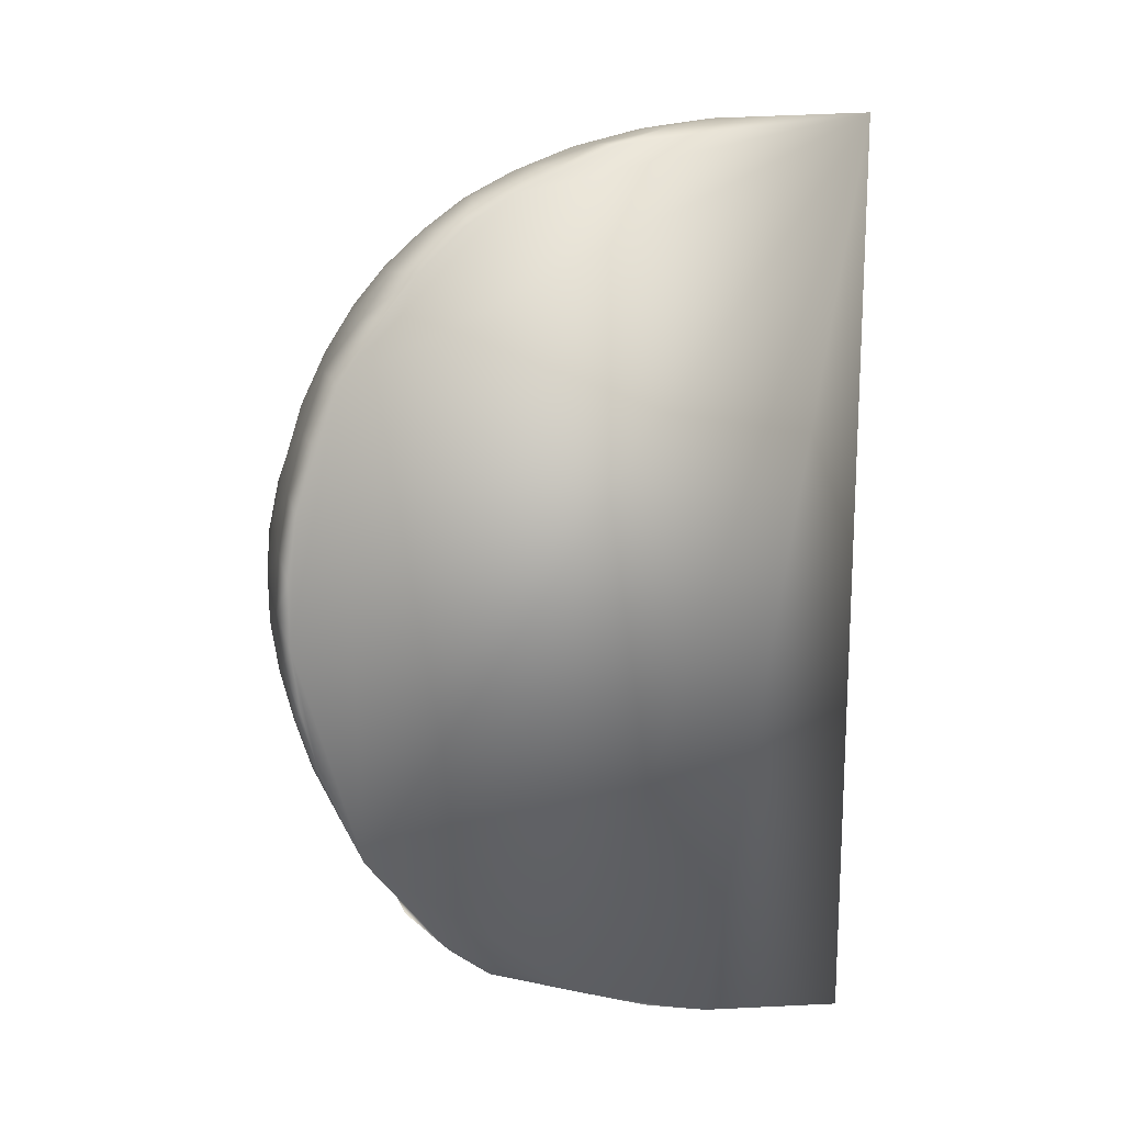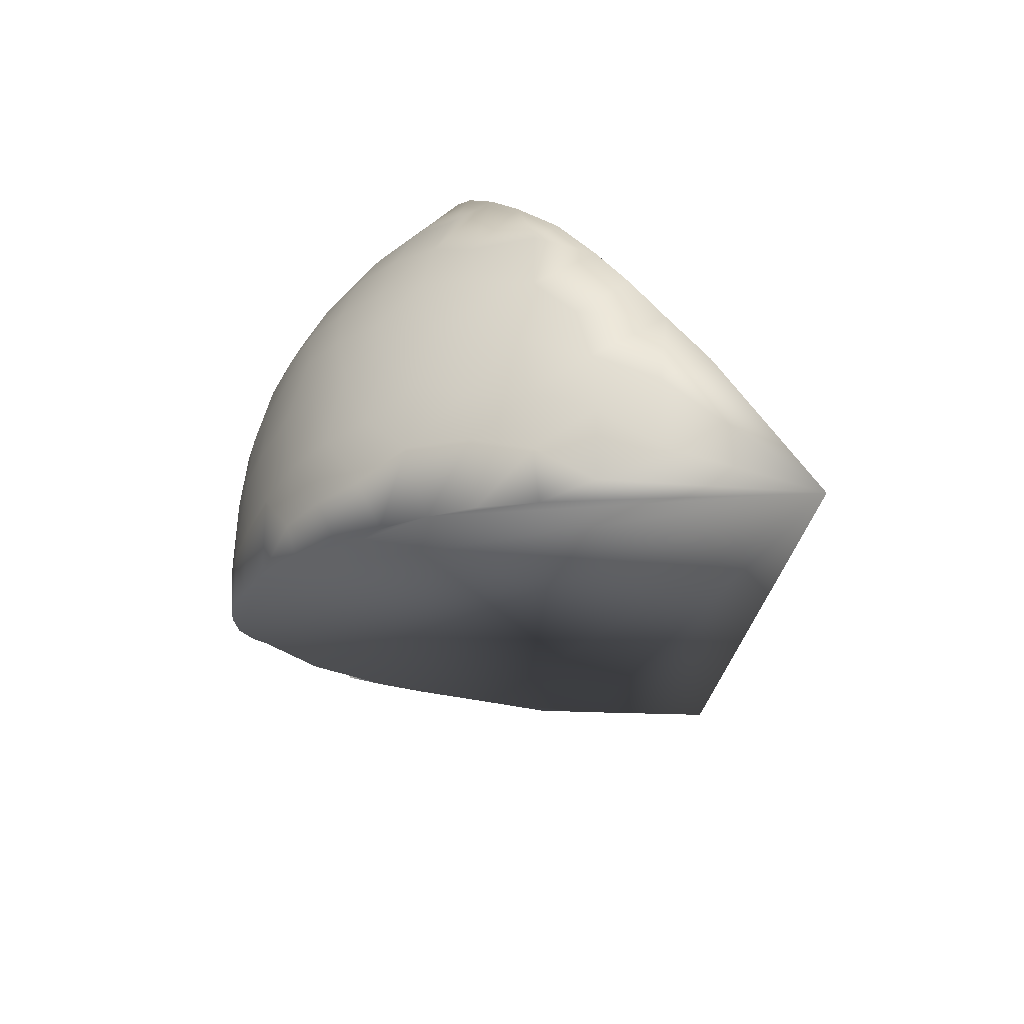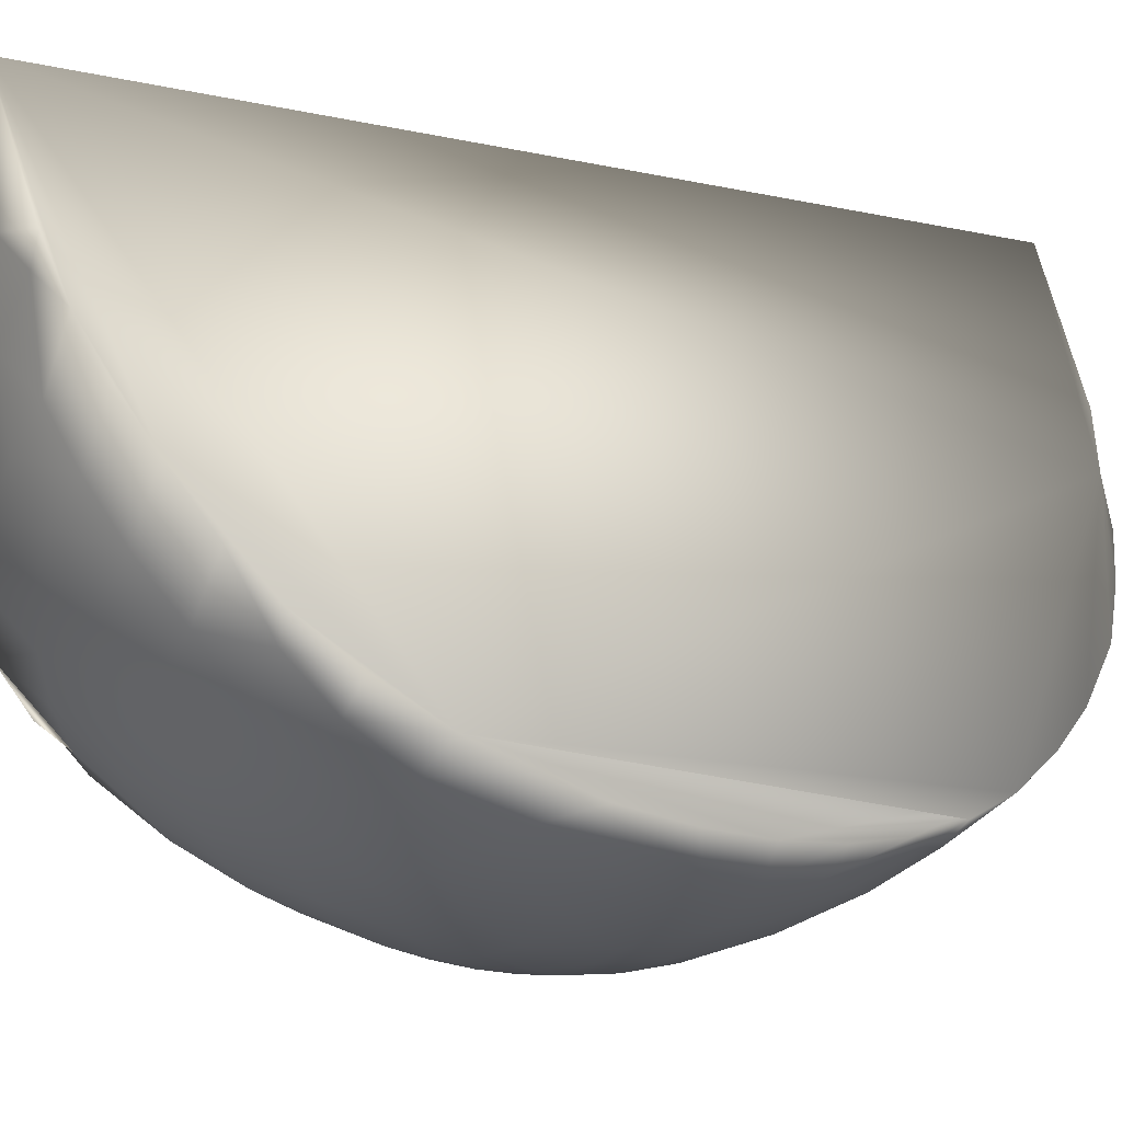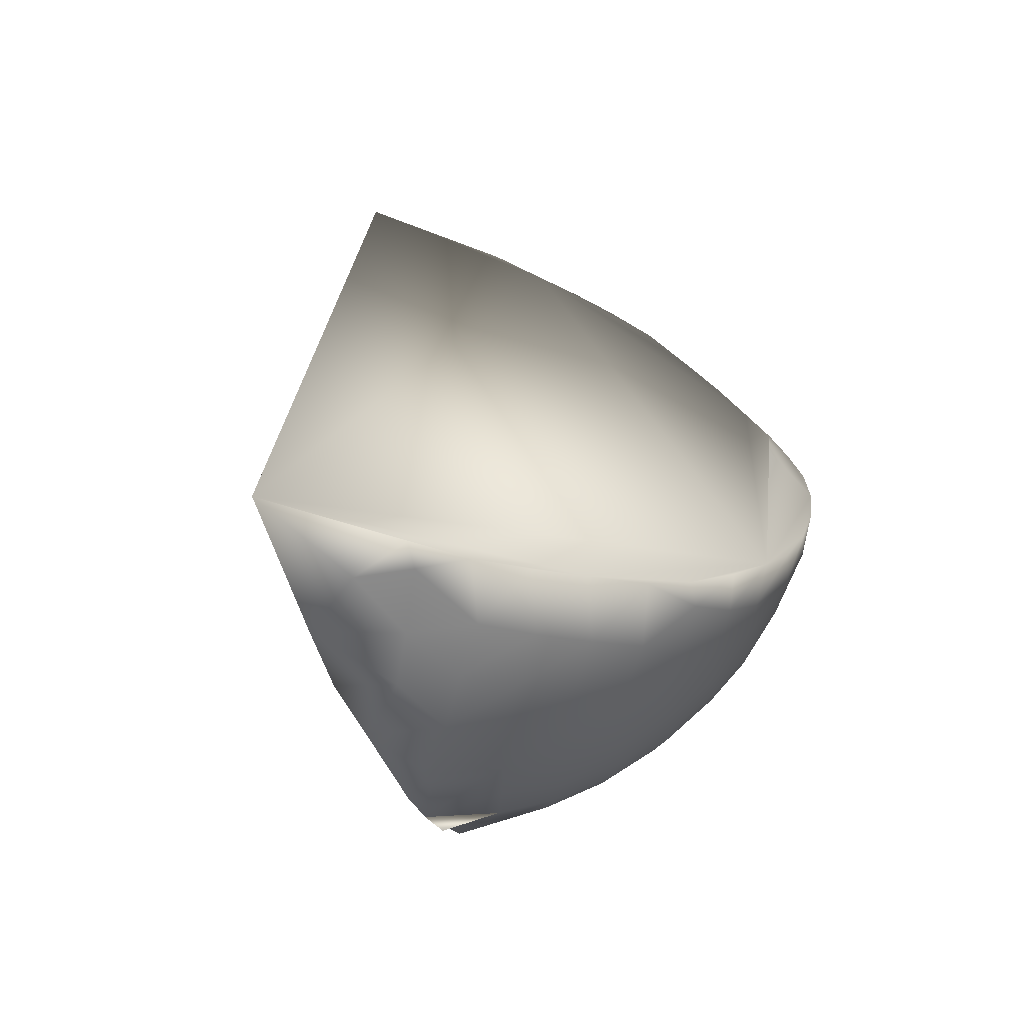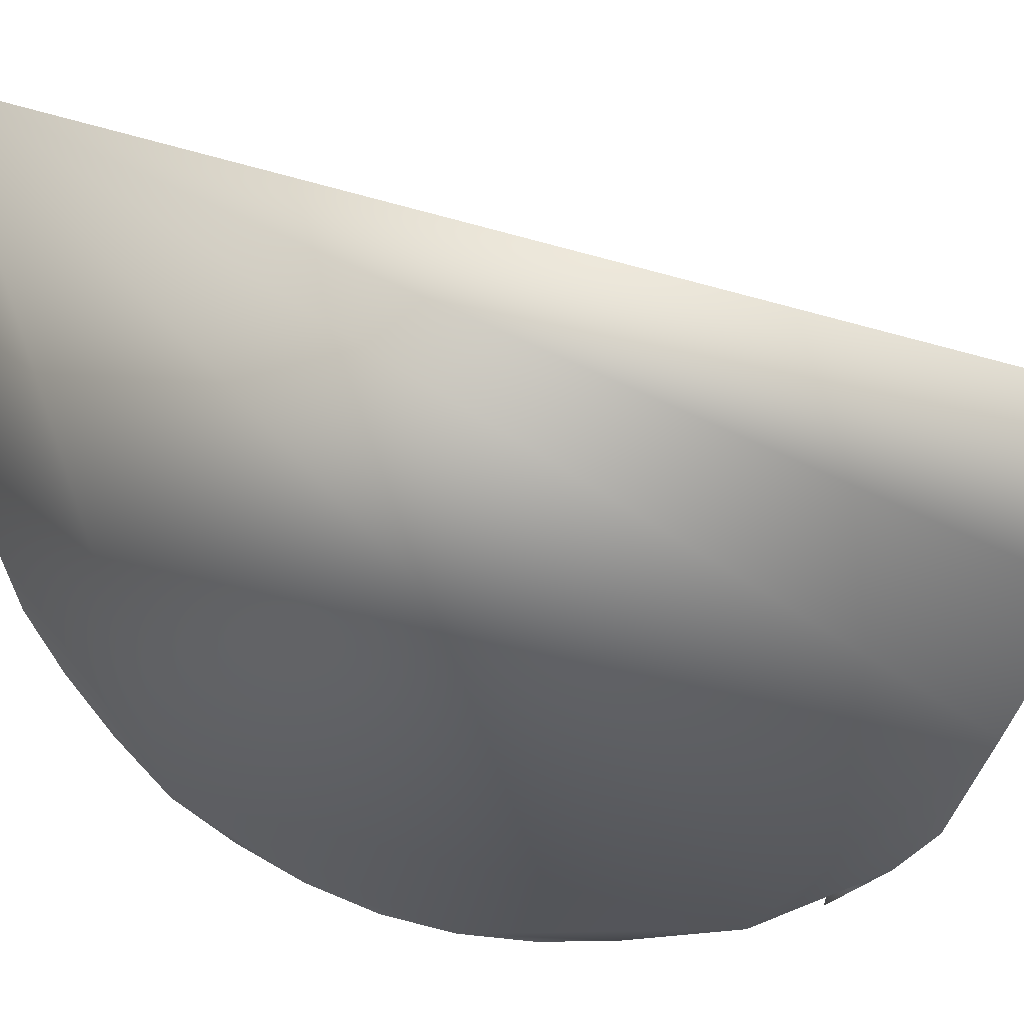
<metadata>
{"format":"obj","ext":"obj","renderer":"f3d","projection":"perspective","resolution":1024,"background":"white","views":[{"elev":15.3,"azim":-79.6,"up":"+Y"},{"elev":76.1,"azim":-62.8,"up":"+Y"},{"elev":-8.2,"azim":51.1,"up":"+Z"},{"elev":-69.2,"azim":44.7,"up":"+Y"},{"elev":49.4,"azim":-74.4,"up":"+Z"}]}
</metadata>
<code>
o texture_pbr_v128
v -0.2189 -0.3848 -0.08499
v -0.2189 -0.3848 -0.08499
v -0.2189 -0.3848 -0.08499
v -0.2189 -0.3848 -0.08499
v -0.2385 -0.3353 -0.1293
v -0.1777 -0.3343 -0.1581
v -0.1777 -0.3343 -0.1581
v 0.2457 0.2426 -0.187
v 0.2457 0.2426 -0.187
v 0.2684 0.1787 -0.2107
v 0.2684 0.1787 -0.2107
v 0.2684 0.1787 -0.2107
v 0.2684 0.1787 -0.2107
v 0.2313 -0.2756 -0.1684
v 0.2313 -0.2756 -0.1684
v 0.2313 -0.2756 -0.1684
v 0.2313 -0.2756 -0.1684
v 0.1561 0.462 0.09941
v 0.1561 0.462 0.09941
v -0.03554 -0.5012 0.3261
v -0.03554 -0.5012 0.3261
v -0.03554 -0.5012 0.3261
v 0.1252 -0.4486 0.017
v 0.1252 -0.4486 0.017
v 0.04996 0.5012 0.3261
v 0.04996 0.5012 0.3261
v 0.04996 0.5012 0.3261
v 0.1808 -0.3848 -0.08499
v 0.1808 -0.3848 -0.08499
v 0.06645 -0.4868 0.1241
v 0.06645 -0.4868 0.1241
v 0.09632 -0.4703 0.06954
v 0.09632 -0.4703 0.06954
v 0.257 0.2426 -0.187
v 0.257 0.2426 -0.187
v 0.2323 0.3528 -0.1118
v 0.2323 0.3528 -0.1118
v 0.2457 0.3013 -0.152
v 0.2457 0.3013 -0.152
v 0.2169 0.4013 -0.05615
v 0.2169 0.4013 -0.05615
v 0.1963 0.4322 -0.001545
v 0.1963 0.4322 -0.001545
v 0.1767 0.4528 0.04687
v 0.1767 0.4528 0.04687
v 0.1561 -0.4177 -0.04378
v 0.1561 -0.4177 -0.04378
v 0.1303 0.4806 0.1612
v 0.1303 0.4806 0.1612
v 0.0376 -0.4971 0.1849
v 0.0376 -0.4971 0.1849
v 0.2096 -0.3353 -0.1293
v 0.2096 -0.3353 -0.1293
v -0.2529 -0.2756 -0.1684
v -0.2529 -0.2756 -0.1684
v -0.2447 0.2426 -0.187
v -0.2447 0.2426 -0.187
v -0.2828 -0.02936 -0.2344
v -0.2828 -0.02936 -0.2344
v -0.1653 -0.4486 0.05099
v -0.1653 -0.4486 0.05099
v -0.1066 -0.4868 0.1839
v -0.1066 -0.4868 0.1839
v -0.1386 0.427 -0.0273
v -0.1386 0.427 -0.0273
v -0.08293 0.4744 0.07366
v -0.08293 0.4744 0.07366
v -0.1932 0.3528 -0.1118
v -0.1932 0.3528 -0.1118
v -0.2735 0.1118 -0.2261
v -0.2735 0.1118 -0.2261
v -0.1664 0.3971 -0.06954
v -0.1664 0.3971 -0.06954
v -0.2601 0.1787 -0.2107
v -0.2601 0.1787 -0.2107
v -0.2014 -0.4177 -0.04378
v -0.2014 -0.4177 -0.04378
v -0.2189 0.3013 -0.152
v -0.2189 0.3013 -0.152
v -0.2818 0.04069 -0.2344
v -0.2818 0.04069 -0.2344
v -0.1118 0.4528 0.017
v -0.1118 0.4528 0.017
v -0.2653 -0.1695 -0.2127
v -0.2653 -0.1695 -0.2127
v -0.2766 -0.09941 -0.2272
v -0.2766 -0.09941 -0.2272
v -0.1396 -0.4703 0.12
v -0.1396 -0.4703 0.12
v 0.2828 -0.02936 -0.2344
v 0.2828 -0.02936 -0.2344
v 0.2766 0.1118 -0.2261
v 0.2766 0.1118 -0.2261
v 0.2653 -0.1695 -0.2127
v 0.2653 -0.1695 -0.2127
v 0.2828 0.04069 -0.2344
v 0.2828 0.04069 -0.2344
v 0.2766 -0.09941 -0.2272
v 0.2766 -0.09941 -0.2272
v 0.2478 -0.2354 -0.1921
v 0.2478 -0.2354 -0.1921
v 0.2478 -0.2354 -0.1921
v 0.01803 -0.4311 -0.07366
v -0.01082 -0.4569 -0.01803
v -0.06336 -0.4373 -0.05512
v -0.03142 -0.4074 -0.1107
v -0.1046 -0.4095 -0.09323
v -0.1602 -0.428 -0.03863
v -0.09735 -0.4559 0.000515
v -0.1417 -0.3765 -0.1272
v -0.1417 -0.3765 -0.1272
v -0.06748 -0.3765 -0.1458
v 0.04584 -0.3961 -0.1252
v 0.004636 -0.3693 -0.1602
v -0.1015 -0.3405 -0.1787
v -0.1015 -0.3405 -0.1787
v -0.02421 -0.3353 -0.1942
v -0.02421 -0.3353 -0.1942
v 0.1004 -0.4074 -0.09529
v 0.07572 -0.4414 -0.04172
v 0.06027 -0.3436 -0.1818
v 0.1087 -0.3652 -0.1489
v 0.03451 -0.3075 -0.2169
v 0.03451 -0.3075 -0.2169
v 0.04687 -0.4641 0.01288
v -0.03863 -0.4723 0.03657
v 0.1643 -0.3765 -0.1128
v 0.01803 -0.4796 0.06748
v 0.1777 -0.3343 -0.1581
v 0.1777 -0.3343 -0.1581
v 0.1241 -0.3127 -0.1952
v 0.1241 -0.3127 -0.1952
v 0.09117 -0.2766 -0.2313
v 0.09117 -0.2766 -0.2313
v -0.03863 -0.4868 0.1138
v -0.09117 -0.4734 0.07572
v 0.02009 -0.4929 0.1581
v -0.02936 -0.495 0.1952
v 0.1901 -0.2787 -0.1963
v 0.1901 -0.2787 -0.1963
v -0.03863 0.4878 0.1149
v 0.02009 0.495 0.1581
v 0.02833 0.4826 0.0819
v -0.03451 0.4703 0.04172
v 0.08705 0.4837 0.1262
v 0.08087 0.4713 0.04996
v 0.01803 0.4631 0.008757
v 0.07057 0.4476 -0.02421
v 0.121 0.4538 0.01288
v -0.04996 0.4486 -0.02215
v 0.1375 0.427 -0.04584
v -0.009787 0.4383 -0.05203
v 0.06233 0.4219 -0.08087
v -0.08087 0.4188 -0.0819
v -0.01082 0.4085 -0.1066
v 0.1241 0.3951 -0.1056
v 0.1952 0.3961 -0.07263
v 0.06233 0.3848 -0.1344
v -0.06748 0.3796 -0.1396
v 0.003605 0.3714 -0.155
v -0.1313 0.3868 -0.1159
v 0.1077 0.3487 -0.1653
v 0.1653 0.358 -0.1344
v 0.04584 0.3374 -0.189
v -0.02421 0.3343 -0.1932
v -0.09838 0.3425 -0.1746
v -0.1623 0.3477 -0.1499
v 0.1612 0.3137 -0.1808
v -0.1921 0.3003 -0.1767
v -0.02009 0.09117 -0.3158
v 0.01185 0.1344 -0.3044
v 0.04378 0.08396 -0.3158
v 0.02833 0.03657 -0.324
v -0.03657 0.04378 -0.3219
v 0.08499 0.1468 -0.2931
v 0.03451 0.1932 -0.2838
v 0.1056 0.07469 -0.3055
v 0.09735 0.02421 -0.3147
v 0.1344 0.121 -0.2879
v 0.1128 0.2158 -0.2601
v 0.1633 0.1736 -0.2622
v 0.1705 0.06748 -0.2869
v 0.1736 0.01185 -0.2921
v 0.2055 0.1149 -0.2622
v 0.07881 -0.03348 -0.3188
v 0.1221 -0.03863 -0.3085
v 0.01391 -0.017 -0.3261
v -0.05099 -0.003605 -0.324
v 0.2385 0.05512 -0.2581
v 0.2467 0.1509 -0.2313
v 0.2406 -0.006696 -0.2612
v 0.1839 -0.04481 -0.2859
v 0.1973 0.221 -0.2272
v 0.1427 0.2642 -0.2241
v 0.2117 0.2766 -0.186
v 0.06027 0.2519 -0.2509
v 0.2457 -0.06851 -0.255
v -0.02833 0.1993 -0.2797
v -0.004636 0.2478 -0.257
v 0.09014 0.3013 -0.2117
v 0.02009 0.29 -0.2302
v -0.06027 0.1499 -0.2921
v -0.08396 0.1004 -0.3044
v 0.02833 -0.05305 -0.3219
v 0.1437 -0.1035 -0.2921
v 0.1952 -0.1056 -0.2725
v 0.08499 -0.1056 -0.3065
v -0.09735 0.04687 -0.3127
v -0.1159 0.1942 -0.2653
v -0.07881 0.2467 -0.2478
v -0.04996 0.2952 -0.222
v -0.1437 0.1386 -0.2766
v -0.1303 0.2972 -0.2035
v -0.1612 0.0819 -0.2859
v -0.1684 0.2426 -0.2241
v -0.2014 0.1818 -0.2385
v -0.1705 0.02112 -0.2921
v -0.2241 0.121 -0.2498
v -0.2364 0.05821 -0.2581
v -0.1313 -0.3024 -0.2045
v -0.1623 -0.257 -0.223
v -0.04996 -0.2962 -0.2251
v -0.07778 -0.2581 -0.2467
v -0.1077 -0.2189 -0.2612
v -0.2478 -0.2354 -0.1921
v -0.1932 -0.1932 -0.2416
v -0.04481 -0.187 -0.2859
v -0.01288 -0.2189 -0.2735
v 0.01185 -0.2581 -0.2509
v -0.1324 -0.154 -0.2776
v -0.0716 -0.118 -0.3034
v -0.2169 -0.1303 -0.2529
v -0.154 -0.09632 -0.2879
v -0.08705 -0.06336 -0.3127
v -0.2302 -0.06748 -0.2601
v -0.1653 -0.03657 -0.2931
v 0.01185 -0.152 -0.3003
v -0.02009 -0.1015 -0.3147
v -0.03657 -0.05615 -0.3209
v 0.04893 -0.1839 -0.2869
v 0.06851 -0.2323 -0.2622
v -0.1015 -0.01185 -0.3147
v 0.04378 -0.1087 -0.3127
v 0.1056 -0.1705 -0.2838
v 0.1313 -0.2199 -0.256
v -0.2385 -0.003605 -0.2622
v 0.1633 -0.2539 -0.2251
v 0.1767 -0.1684 -0.2622
v 0.2199 -0.2045 -0.2282
v 0.2426 -0.1365 -0.2426
f 187 188 174
f 174 173 187
f 173 178 185
f 185 187 173
f 187 204 239
f 239 188 187
f 187 185 204
f 170 172 173
f 173 174 170
f 172 177 178
f 178 173 172
f 188 242 208
f 208 174 188
f 234 242 188
f 188 239 234
f 174 208 203
f 203 170 174
f 204 243 238
f 238 239 204
f 207 243 204
f 204 185 207
f 231 234 239
f 239 238 231
f 185 178 186
f 186 205 207
f 207 185 186
f 170 171 172
f 170 203 202
f 202 171 170
f 175 179 177
f 177 172 175
f 171 176 175
f 175 172 171
f 183 192 186
f 186 178 183
f 182 183 178
f 178 177 182
f 242 236 217
f 217 208 242
f 234 233 236
f 236 242 234
f 243 240 237
f 237 238 243
f 237 227 231
f 231 238 237
f 214 212 203
f 203 208 214
f 208 217 214
f 231 230 233
f 233 234 231
f 207 244 240
f 240 243 207
f 192 206 205
f 205 186 192
f 207 205 244
f 177 179 182
f 198 176 171
f 171 202 198
f 212 209 202
f 202 203 212
f 227 224 230
f 230 231 227
f 228 227 237
f 237 240 228
f 175 180 181
f 181 179 175
f 176 196 180
f 180 175 176
f 236 235 246
f 246 217 236
f 233 232 235
f 235 236 233
f 209 210 198
f 198 202 209
f 217 246 219
f 219 214 217
f 189 191 183
f 183 182 189
f 183 191 192
f 205 206 248
f 248 244 205
f 179 181 184
f 184 182 179
f 230 226 232
f 232 233 230
f 182 184 189
f 244 245 241
f 241 240 244
f 240 241 229
f 229 228 240
f 218 216 212
f 212 214 218
f 214 219 218
f 192 191 197
f 197 206 192
f 223 224 227
f 227 228 223
f 199 196 176
f 176 198 199
f 244 248 245
f 198 210 199
f 224 221 226
f 226 230 224
f 216 215 209
f 209 212 216
f 229 222 223
f 223 228 229
f 206 250 248
f 197 98 250
f 250 206 197
f 215 213 210
f 210 209 215
f 181 193 190
f 190 184 181
f 180 194 193
f 193 181 180
f 190 92 189
f 189 184 190
f 235 87 59
f 59 246 235
f 246 59 81
f 81 219 246
f 249 247 245
f 245 248 249
f 250 94 249
f 249 248 250
f 245 247 134
f 134 241 245
f 134 124 229
f 229 241 134
f 96 90 191
f 191 189 96
f 90 98 197
f 197 191 90
f 223 220 221
f 221 224 223
f 196 200 194
f 194 180 196
f 232 85 87
f 87 235 232
f 219 81 71
f 71 218 219
f 93 91 97
f 92 96 189
f 199 201 196
f 211 201 199
f 199 210 211
f 226 225 85
f 85 232 226
f 201 164 200
f 200 196 201
f 124 118 222
f 222 229 124
f 218 71 75
f 75 216 218
f 210 213 211
f 222 116 220
f 220 223 222
f 99 91 95
f 98 94 250
f 221 55 225
f 225 226 221
f 216 75 57
f 57 215 216
f 58 56 70
f 70 80 58
f 91 93 9
f 91 17 95
f 8 10 14
f 9 17 91
f 58 86 84
f 85 225 55
f 84 54 58
f 54 26 56
f 56 58 54
f 193 34 11
f 11 190 193
f 13 9 93
f 11 92 190
f 247 140 132
f 132 134 247
f 131 121 123
f 123 133 131
f 165 164 201
f 201 211 165
f 249 101 140
f 140 247 249
f 95 17 102
f 94 101 249
f 194 168 195
f 195 193 194
f 193 195 34
f 70 56 74
f 222 118 116
f 200 162 168
f 168 194 200
f 215 169 213
f 57 79 169
f 169 215 57
f 220 7 55
f 55 221 220
f 166 165 211
f 211 213 166
f 121 114 117
f 117 123 121
f 200 164 162
f 116 111 7
f 7 220 116
f 167 166 213
f 213 169 167
f 140 130 132
f 139 100 15
f 15 52 129
f 129 139 15
f 131 122 121
f 129 127 122
f 122 131 129
f 117 114 112
f 112 115 117
f 165 160 164
f 159 160 165
f 165 166 159
f 164 160 158
f 158 162 164
f 39 37 35
f 38 34 195
f 19 22 16
f 16 35 19
f 37 41 19
f 19 35 37
f 56 68 78
f 56 26 64
f 64 68 56
f 195 168 38
f 121 122 113
f 113 114 121
f 168 162 163
f 163 36 38
f 38 168 163
f 112 107 110
f 110 115 112
f 69 167 169
f 169 79 69
f 161 159 166
f 166 167 161
f 16 29 53
f 16 22 24
f 24 29 16
f 6 5 1
f 7 4 55
f 3 77 61
f 61 54 3
f 61 63 26
f 26 54 61
f 156 163 162
f 162 158 156
f 114 106 112
f 113 103 106
f 106 114 113
f 52 28 127
f 127 129 52
f 7 111 4
f 159 154 155
f 155 160 159
f 155 153 158
f 158 160 155
f 69 73 161
f 161 167 69
f 122 127 119
f 119 113 122
f 106 105 107
f 107 112 106
f 159 161 154
f 158 153 156
f 157 40 36
f 36 163 157
f 156 151 157
f 157 163 156
f 107 108 2
f 2 110 107
f 119 120 103
f 103 113 119
f 73 65 154
f 154 161 73
f 127 28 46
f 46 119 127
f 68 64 72
f 103 104 105
f 105 106 103
f 154 150 152
f 152 155 154
f 155 152 153
f 153 148 151
f 151 156 153
f 46 23 120
f 120 119 46
f 105 109 108
f 108 107 105
f 29 24 47
f 2 108 76
f 65 83 150
f 150 154 65
f 152 147 148
f 148 153 152
f 120 125 104
f 104 103 120
f 157 151 42
f 42 40 157
f 43 45 19
f 19 41 43
f 104 126 109
f 109 105 104
f 150 144 147
f 147 152 150
f 151 148 149
f 149 44 42
f 42 151 149
f 108 109 60
f 60 76 108
f 23 32 125
f 125 120 23
f 64 26 66
f 66 82 64
f 146 149 148
f 148 147 146
f 83 67 144
f 144 150 83
f 125 128 126
f 126 104 125
f 109 126 136
f 136 88 60
f 60 109 136
f 143 146 147
f 147 144 143
f 149 146 18
f 18 44 149
f 32 30 128
f 128 125 32
f 24 22 31
f 31 33 24
f 135 136 126
f 126 128 135
f 141 143 144
f 144 67 141
f 146 143 145
f 145 48 18
f 18 146 145
f 61 89 63
f 128 30 137
f 137 135 128
f 25 142 141
f 141 67 25
f 62 88 136
f 136 135 62
f 142 145 143
f 143 141 142
f 19 49 27
f 26 63 21
f 27 22 19
f 138 62 135
f 135 137 138
f 31 22 51
f 30 50 137
f 25 48 145
f 145 142 25
f 62 138 20
f 12 35 16
f 50 20 138
f 138 137 50

</code>
